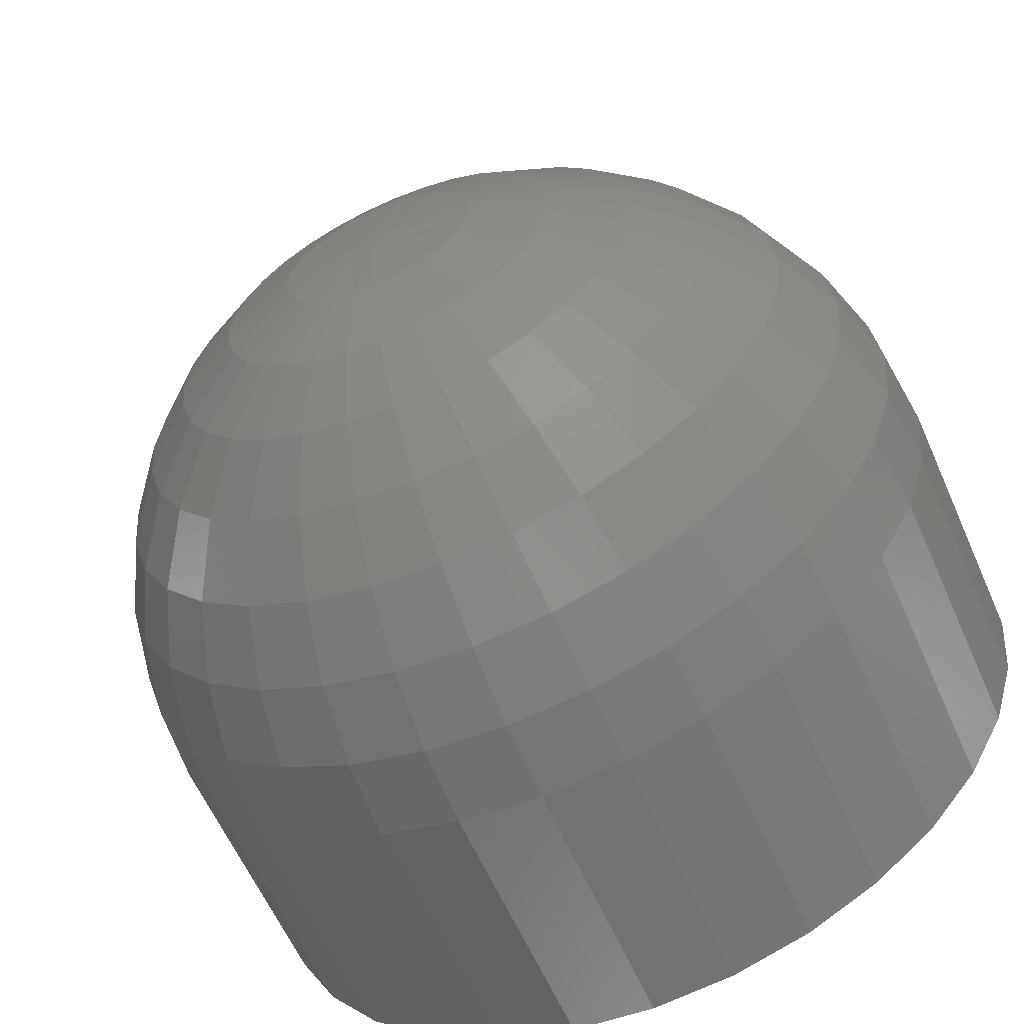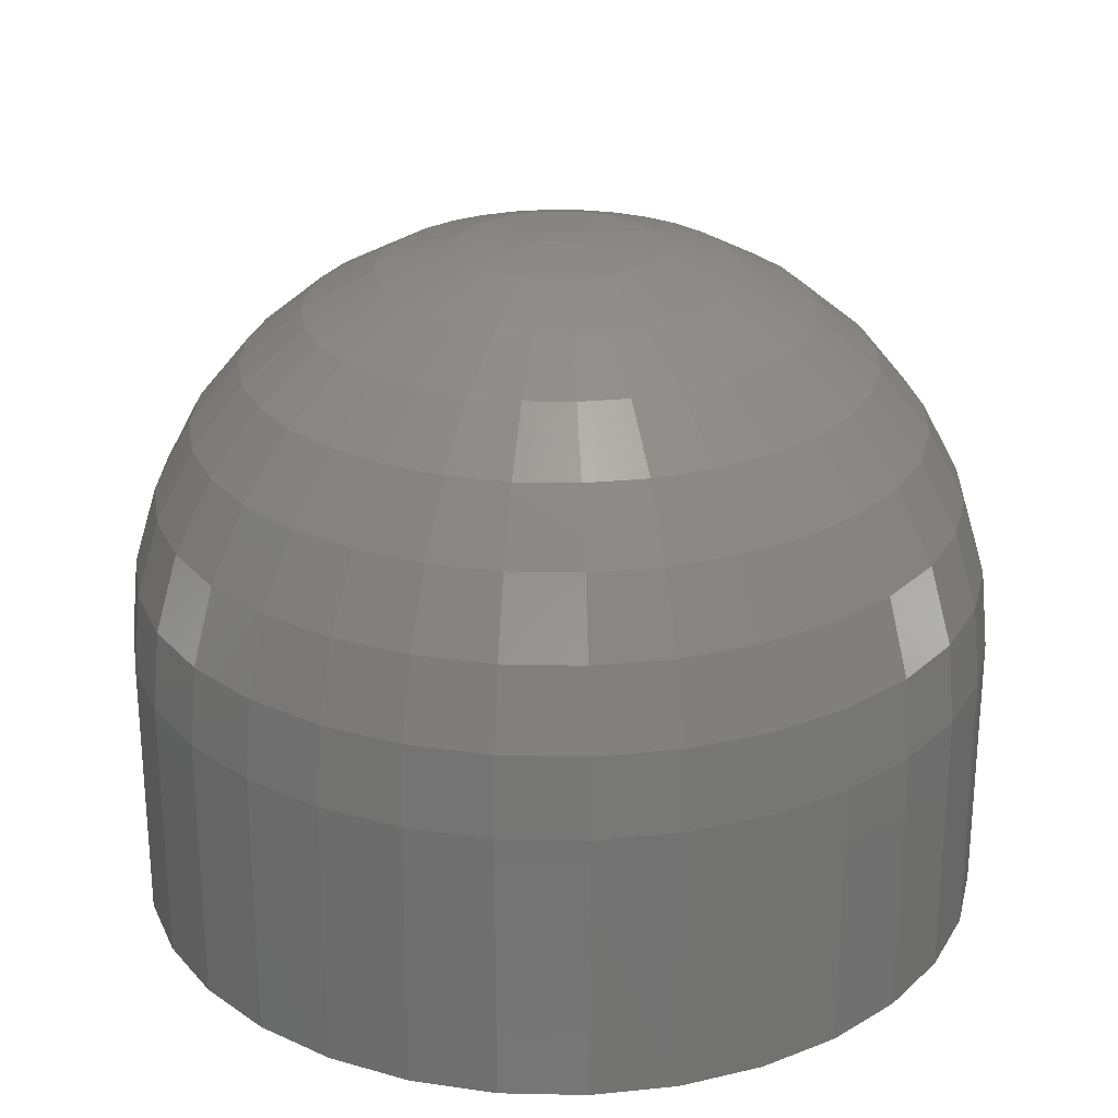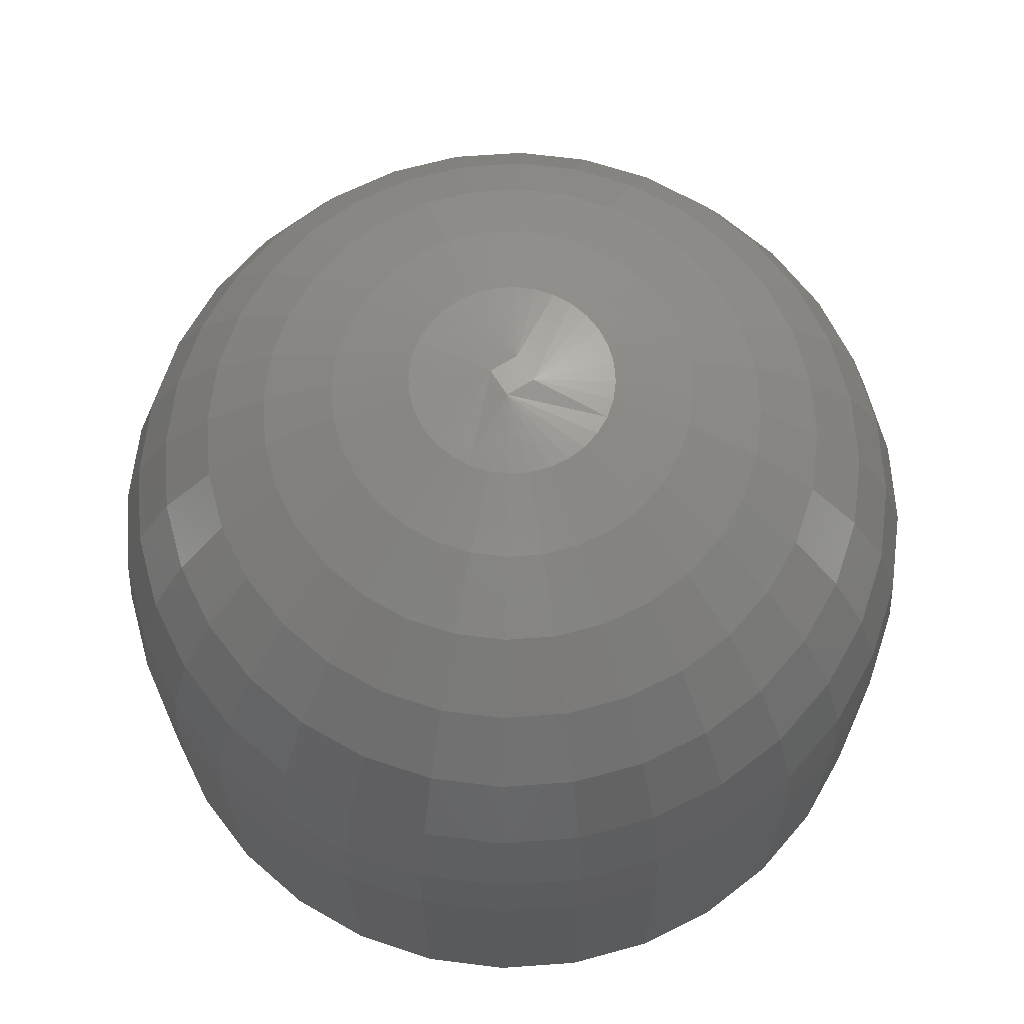
<metadata>
{"format":"stl","ext":"stl","renderer":"f3d","projection":"perspective","resolution":1024,"background":"white","views":[{"elev":-61.1,"azim":-156.2,"up":"+Z"},{"elev":25.5,"azim":52.6,"up":"+Y"},{"elev":67.0,"azim":-77.2,"up":"+Y"}]}
</metadata>
<code>
# stl→obj: 292 verts, 580 faces
v -0.6842 1.522e-17 0.4708
v -0.6854 1.516e-17 0.472
v -0.683 1.543e-17 0.472
v -0.6842 1.536e-17 0.4733
v -0.6595 -0.02344 0.472
v -0.6595 -0.03906 0.472
v -0.66 -0.02344 0.4672
v -0.66 -0.03906 0.4672
v -0.6614 -0.02344 0.4626
v -0.6614 -0.03906 0.4626
v -0.6637 -0.02344 0.4583
v -0.6637 -0.03906 0.4583
v -0.6668 -0.02344 0.4546
v -0.6668 -0.03906 0.4546
v -0.6705 -0.02344 0.4515
v -0.6705 -0.03906 0.4515
v -0.6748 -0.02344 0.4492
v -0.6748 -0.03906 0.4492
v -0.6794 -0.02344 0.4478
v -0.6794 -0.03906 0.4478
v -0.6842 -0.02344 0.4474
v -0.6842 -0.03906 0.4474
v -0.689 -0.02344 0.4478
v -0.689 -0.03906 0.4478
v -0.6937 -0.02344 0.4492
v -0.6937 -0.03906 0.4492
v -0.6979 -0.02344 0.4515
v -0.6979 -0.03906 0.4515
v -0.7017 -0.02344 0.4546
v -0.7017 -0.03906 0.4546
v -0.7047 -0.02344 0.4583
v -0.7047 -0.03906 0.4583
v -0.707 -0.02344 0.4626
v -0.707 -0.03906 0.4626
v -0.7084 -0.02344 0.4672
v -0.7084 -0.03906 0.4672
v -0.7089 -0.02344 0.472
v -0.7089 -0.03906 0.472
v -0.7084 -0.02344 0.4769
v -0.7084 -0.03906 0.4769
v -0.707 -0.02344 0.4815
v -0.707 -0.03906 0.4815
v -0.7047 -0.02344 0.4857
v -0.7047 -0.03906 0.4857
v -0.7017 -0.02344 0.4895
v -0.7017 -0.03906 0.4895
v -0.6979 -0.02344 0.4926
v -0.6979 -0.03906 0.4926
v -0.6937 -0.02344 0.4948
v -0.6937 -0.03906 0.4948
v -0.689 -0.02344 0.4962
v -0.689 -0.03906 0.4962
v -0.6842 -0.02344 0.4967
v -0.6842 -0.03906 0.4967
v -0.6794 -0.02344 0.4962
v -0.6794 -0.03906 0.4962
v -0.6748 -0.02344 0.4948
v -0.6748 -0.03906 0.4948
v -0.6705 -0.02344 0.4926
v -0.6705 -0.03906 0.4926
v -0.6668 -0.02344 0.4895
v -0.6668 -0.03906 0.4895
v -0.6637 -0.02344 0.4857
v -0.6637 -0.03906 0.4857
v -0.6614 -0.02344 0.4815
v -0.6614 -0.03906 0.4815
v -0.66 -0.02344 0.4769
v -0.66 -0.03906 0.4769
v -0.6853 -0.0004503 0.4777
v -0.6842 -0.0004503 0.4778
v -0.6831 -0.0004503 0.4777
v -0.682 -0.0004503 0.4774
v -0.681 -0.0004503 0.4769
v -0.6801 -0.0004503 0.4761
v -0.6794 -0.0004503 0.4753
v -0.6788 -0.0004503 0.4743
v -0.6785 -0.0004503 0.4732
v -0.69 -0.0004503 0.472
v -0.6899 -0.0004503 0.4732
v -0.6896 -0.0004503 0.4743
v -0.689 -0.0004503 0.4753
v -0.6883 -0.0004503 0.4761
v -0.6874 -0.0004503 0.4769
v -0.6864 -0.0004503 0.4774
v -0.7084 -0.01887 0.472
v -0.708 -0.01887 0.4768
v -0.7071 -0.01447 0.472
v -0.7067 -0.01447 0.4765
v -0.7049 -0.01042 0.472
v -0.7045 -0.01042 0.4761
v -0.702 -0.006865 0.472
v -0.7017 -0.006865 0.4755
v -0.6985 -0.00395 0.472
v -0.6982 -0.00395 0.4748
v -0.6944 -0.001784 0.472
v -0.6942 -0.001784 0.474
v -0.6605 -0.01887 0.4768
v -0.66 -0.01887 0.472
v -0.6618 -0.01447 0.4765
v -0.6613 -0.01447 0.472
v -0.6639 -0.01042 0.4761
v -0.6635 -0.01042 0.472
v -0.6667 -0.006865 0.4755
v -0.6664 -0.006865 0.472
v -0.6702 -0.00395 0.4748
v -0.67 -0.00395 0.472
v -0.6742 -0.001784 0.474
v -0.674 -0.001784 0.472
v -0.6784 -0.0004503 0.472
v -0.6618 -0.01887 0.4813
v -0.6631 -0.01447 0.4808
v -0.6651 -0.01042 0.48
v -0.6678 -0.006865 0.4789
v -0.671 -0.00395 0.4775
v -0.6748 -0.001784 0.4759
v -0.6641 -0.01887 0.4855
v -0.6652 -0.01447 0.4848
v -0.667 -0.01042 0.4836
v -0.6694 -0.006865 0.4819
v -0.6724 -0.00395 0.48
v -0.6757 -0.001784 0.4777
v -0.6671 -0.01887 0.4892
v -0.668 -0.01447 0.4882
v -0.6696 -0.01042 0.4867
v -0.6716 -0.006865 0.4846
v -0.6741 -0.00395 0.4821
v -0.677 -0.001784 0.4793
v -0.6708 -0.01887 0.4922
v -0.6715 -0.01447 0.4911
v -0.6727 -0.01042 0.4893
v -0.6743 -0.006865 0.4868
v -0.6763 -0.00395 0.4839
v -0.6785 -0.001784 0.4805
v -0.6749 -0.01887 0.4944
v -0.6755 -0.01447 0.4932
v -0.6763 -0.01042 0.4912
v -0.6774 -0.006865 0.4885
v -0.6788 -0.00395 0.4852
v -0.6803 -0.001784 0.4815
v -0.6795 -0.01887 0.4958
v -0.6797 -0.01447 0.4945
v -0.6802 -0.01042 0.4924
v -0.6807 -0.006865 0.4895
v -0.6814 -0.00395 0.486
v -0.6822 -0.001784 0.482
v -0.6842 -0.01887 0.4963
v -0.6842 -0.01447 0.4949
v -0.6842 -0.01042 0.4928
v -0.6842 -0.006865 0.4898
v -0.6842 -0.00395 0.4863
v -0.6842 -0.001784 0.4822
v -0.6889 -0.01887 0.4958
v -0.6887 -0.01447 0.4945
v -0.6883 -0.01042 0.4924
v -0.6877 -0.006865 0.4895
v -0.687 -0.00395 0.486
v -0.6862 -0.001784 0.482
v -0.6935 -0.01887 0.4944
v -0.693 -0.01447 0.4932
v -0.6921 -0.01042 0.4912
v -0.691 -0.006865 0.4885
v -0.6897 -0.00395 0.4852
v -0.6881 -0.001784 0.4815
v -0.6977 -0.01887 0.4922
v -0.6969 -0.01447 0.4911
v -0.6957 -0.01042 0.4893
v -0.6941 -0.006865 0.4868
v -0.6921 -0.00395 0.4839
v -0.6899 -0.001784 0.4805
v -0.7013 -0.01887 0.4892
v -0.7004 -0.01447 0.4882
v -0.6989 -0.01042 0.4867
v -0.6968 -0.006865 0.4846
v -0.6943 -0.00395 0.4821
v -0.6914 -0.001784 0.4793
v -0.7043 -0.01887 0.4855
v -0.7032 -0.01447 0.4848
v -0.7014 -0.01042 0.4836
v -0.699 -0.006865 0.4819
v -0.6961 -0.00395 0.48
v -0.6927 -0.001784 0.4777
v -0.7066 -0.01887 0.4813
v -0.7054 -0.01447 0.4808
v -0.7034 -0.01042 0.48
v -0.7007 -0.006865 0.4789
v -0.6974 -0.00395 0.4775
v -0.6936 -0.001784 0.4759
v -0.6831 -0.0004503 0.4663
v -0.6842 -0.0004503 0.4662
v -0.6853 -0.0004503 0.4663
v -0.6864 -0.0004503 0.4667
v -0.6874 -0.0004503 0.4672
v -0.6883 -0.0004503 0.4679
v -0.689 -0.0004503 0.4688
v -0.6896 -0.0004503 0.4698
v -0.6899 -0.0004503 0.4709
v -0.6785 -0.0004503 0.4709
v -0.6788 -0.0004503 0.4698
v -0.6794 -0.0004503 0.4688
v -0.6801 -0.0004503 0.4679
v -0.681 -0.0004503 0.4672
v -0.682 -0.0004503 0.4667
v -0.6605 -0.01887 0.4673
v -0.6618 -0.01447 0.4676
v -0.6639 -0.01042 0.468
v -0.6667 -0.006865 0.4686
v -0.6702 -0.00395 0.4693
v -0.6742 -0.001784 0.47
v -0.708 -0.01887 0.4673
v -0.7067 -0.01447 0.4676
v -0.7045 -0.01042 0.468
v -0.7017 -0.006865 0.4686
v -0.6982 -0.00395 0.4693
v -0.6942 -0.001784 0.47
v -0.7066 -0.01887 0.4628
v -0.7054 -0.01447 0.4633
v -0.7034 -0.01042 0.4641
v -0.7007 -0.006865 0.4652
v -0.6974 -0.00395 0.4666
v -0.6936 -0.001784 0.4681
v -0.7043 -0.01887 0.4586
v -0.7032 -0.01447 0.4593
v -0.7014 -0.01042 0.4605
v -0.699 -0.006865 0.4621
v -0.6961 -0.00395 0.4641
v -0.6927 -0.001784 0.4664
v -0.7013 -0.01887 0.4549
v -0.7004 -0.01447 0.4559
v -0.6989 -0.01042 0.4574
v -0.6968 -0.006865 0.4594
v -0.6943 -0.00395 0.462
v -0.6914 -0.001784 0.4648
v -0.6977 -0.01887 0.4519
v -0.6969 -0.01447 0.453
v -0.6957 -0.01042 0.4548
v -0.6941 -0.006865 0.4572
v -0.6921 -0.00395 0.4602
v -0.6899 -0.001784 0.4636
v -0.6935 -0.01887 0.4497
v -0.693 -0.01447 0.4509
v -0.6921 -0.01042 0.4529
v -0.691 -0.006865 0.4556
v -0.6897 -0.00395 0.4589
v -0.6881 -0.001784 0.4626
v -0.6889 -0.01887 0.4483
v -0.6887 -0.01447 0.4496
v -0.6883 -0.01042 0.4517
v -0.6877 -0.006865 0.4546
v -0.687 -0.00395 0.4581
v -0.6862 -0.001784 0.462
v -0.6842 -0.01887 0.4478
v -0.6842 -0.01447 0.4492
v -0.6842 -0.01042 0.4513
v -0.6842 -0.006865 0.4542
v -0.6842 -0.00395 0.4578
v -0.6842 -0.001784 0.4618
v -0.6795 -0.01887 0.4483
v -0.6797 -0.01447 0.4496
v -0.6802 -0.01042 0.4517
v -0.6807 -0.006865 0.4546
v -0.6814 -0.00395 0.4581
v -0.6822 -0.001784 0.462
v -0.6749 -0.01887 0.4497
v -0.6755 -0.01447 0.4509
v -0.6763 -0.01042 0.4529
v -0.6774 -0.006865 0.4556
v -0.6788 -0.00395 0.4589
v -0.6803 -0.001784 0.4626
v -0.6708 -0.01887 0.4519
v -0.6715 -0.01447 0.453
v -0.6727 -0.01042 0.4548
v -0.6743 -0.006865 0.4572
v -0.6763 -0.00395 0.4602
v -0.6785 -0.001784 0.4636
v -0.6671 -0.01887 0.4549
v -0.668 -0.01447 0.4559
v -0.6696 -0.01042 0.4574
v -0.6716 -0.006865 0.4594
v -0.6741 -0.00395 0.462
v -0.677 -0.001784 0.4648
v -0.6641 -0.01887 0.4586
v -0.6652 -0.01447 0.4593
v -0.667 -0.01042 0.4605
v -0.6694 -0.006865 0.4621
v -0.6724 -0.00395 0.4641
v -0.6757 -0.001784 0.4664
v -0.6618 -0.01887 0.4628
v -0.6631 -0.01447 0.4633
v -0.6651 -0.01042 0.4641
v -0.6678 -0.006865 0.4652
v -0.671 -0.00395 0.4666
v -0.6748 -0.001784 0.4681
f 1 2 3
f 2 4 3
f 5 6 7
f 7 6 8
f 7 8 9
f 9 8 10
f 9 10 11
f 11 10 12
f 11 12 13
f 13 12 14
f 13 14 15
f 15 14 16
f 15 16 17
f 17 16 18
f 17 18 19
f 19 18 20
f 19 20 21
f 21 20 22
f 21 22 23
f 23 22 24
f 23 24 25
f 25 24 26
f 25 26 27
f 27 26 28
f 27 28 29
f 29 28 30
f 29 30 31
f 31 30 32
f 31 32 33
f 33 32 34
f 33 34 35
f 35 34 36
f 35 36 37
f 37 36 38
f 37 38 39
f 39 38 40
f 39 40 41
f 41 40 42
f 41 42 43
f 43 42 44
f 43 44 45
f 45 44 46
f 45 46 47
f 47 46 48
f 47 48 49
f 49 48 50
f 49 50 51
f 51 50 52
f 51 52 53
f 53 52 54
f 53 54 55
f 55 54 56
f 55 56 57
f 57 56 58
f 57 58 59
f 59 58 60
f 59 60 61
f 61 60 62
f 61 62 63
f 63 62 64
f 63 64 65
f 65 64 66
f 65 66 67
f 67 66 68
f 67 68 5
f 5 68 6
f 4 69 70
f 4 70 71
f 4 71 72
f 4 72 73
f 4 73 74
f 4 74 75
f 4 75 76
f 4 76 77
f 4 77 3
f 2 78 79
f 2 79 80
f 2 80 81
f 2 81 82
f 2 82 83
f 2 83 84
f 2 84 69
f 2 69 4
f 37 39 85
f 85 39 86
f 85 86 87
f 87 86 88
f 87 88 89
f 89 88 90
f 89 90 91
f 91 90 92
f 91 92 93
f 93 92 94
f 93 94 95
f 95 94 96
f 95 96 78
f 78 96 79
f 67 5 97
f 97 5 98
f 97 98 99
f 99 98 100
f 99 100 101
f 101 100 102
f 101 102 103
f 103 102 104
f 103 104 105
f 105 104 106
f 105 106 107
f 107 106 108
f 107 108 77
f 77 108 109
f 77 109 3
f 65 67 110
f 110 67 97
f 110 97 111
f 111 97 99
f 111 99 112
f 112 99 101
f 112 101 113
f 113 101 103
f 113 103 114
f 114 103 105
f 114 105 115
f 115 105 107
f 115 107 76
f 76 107 77
f 63 65 116
f 116 65 110
f 116 110 117
f 117 110 111
f 117 111 118
f 118 111 112
f 118 112 119
f 119 112 113
f 119 113 120
f 120 113 114
f 120 114 121
f 121 114 115
f 121 115 75
f 75 115 76
f 61 63 122
f 122 63 116
f 122 116 123
f 123 116 117
f 123 117 124
f 124 117 118
f 124 118 125
f 125 118 119
f 125 119 126
f 126 119 120
f 126 120 127
f 127 120 121
f 127 121 74
f 74 121 75
f 59 61 128
f 128 61 122
f 128 122 129
f 129 122 123
f 129 123 130
f 130 123 124
f 130 124 131
f 131 124 125
f 131 125 132
f 132 125 126
f 132 126 133
f 133 126 127
f 133 127 73
f 73 127 74
f 57 59 134
f 134 59 128
f 134 128 135
f 135 128 129
f 135 129 136
f 136 129 130
f 136 130 137
f 137 130 131
f 137 131 138
f 138 131 132
f 138 132 139
f 139 132 133
f 139 133 72
f 72 133 73
f 55 57 140
f 140 57 134
f 140 134 141
f 141 134 135
f 141 135 142
f 142 135 136
f 142 136 143
f 143 136 137
f 143 137 144
f 144 137 138
f 144 138 145
f 145 138 139
f 145 139 71
f 71 139 72
f 53 55 146
f 146 55 140
f 146 140 147
f 147 140 141
f 147 141 148
f 148 141 142
f 148 142 149
f 149 142 143
f 149 143 150
f 150 143 144
f 150 144 151
f 151 144 145
f 151 145 70
f 70 145 71
f 51 53 152
f 152 53 146
f 152 146 153
f 153 146 147
f 153 147 154
f 154 147 148
f 154 148 155
f 155 148 149
f 155 149 156
f 156 149 150
f 156 150 157
f 157 150 151
f 157 151 69
f 69 151 70
f 49 51 158
f 158 51 152
f 158 152 159
f 159 152 153
f 159 153 160
f 160 153 154
f 160 154 161
f 161 154 155
f 161 155 162
f 162 155 156
f 162 156 163
f 163 156 157
f 163 157 84
f 84 157 69
f 47 49 164
f 164 49 158
f 164 158 165
f 165 158 159
f 165 159 166
f 166 159 160
f 166 160 167
f 167 160 161
f 167 161 168
f 168 161 162
f 168 162 169
f 169 162 163
f 169 163 83
f 83 163 84
f 45 47 170
f 170 47 164
f 170 164 171
f 171 164 165
f 171 165 172
f 172 165 166
f 172 166 173
f 173 166 167
f 173 167 174
f 174 167 168
f 174 168 175
f 175 168 169
f 175 169 82
f 82 169 83
f 43 45 176
f 176 45 170
f 176 170 177
f 177 170 171
f 177 171 178
f 178 171 172
f 178 172 179
f 179 172 173
f 179 173 180
f 180 173 174
f 180 174 181
f 181 174 175
f 181 175 81
f 81 175 82
f 41 43 182
f 182 43 176
f 182 176 183
f 183 176 177
f 183 177 184
f 184 177 178
f 184 178 185
f 185 178 179
f 185 179 186
f 186 179 180
f 186 180 187
f 187 180 181
f 187 181 80
f 80 181 81
f 39 41 86
f 86 41 182
f 86 182 88
f 88 182 183
f 88 183 90
f 90 183 184
f 90 184 92
f 92 184 185
f 92 185 94
f 94 185 186
f 94 186 96
f 96 186 187
f 96 187 79
f 79 187 80
f 1 188 189
f 1 189 190
f 1 190 191
f 1 191 192
f 1 192 193
f 1 193 194
f 1 194 195
f 1 195 196
f 1 196 2
f 3 109 197
f 3 197 198
f 3 198 199
f 3 199 200
f 3 200 201
f 3 201 202
f 3 202 188
f 3 188 1
f 5 7 98
f 98 7 203
f 98 203 100
f 100 203 204
f 100 204 102
f 102 204 205
f 102 205 104
f 104 205 206
f 104 206 106
f 106 206 207
f 106 207 108
f 108 207 208
f 108 208 109
f 109 208 197
f 35 37 209
f 209 37 85
f 209 85 210
f 210 85 87
f 210 87 211
f 211 87 89
f 211 89 212
f 212 89 91
f 212 91 213
f 213 91 93
f 213 93 214
f 214 93 95
f 214 95 196
f 196 95 78
f 196 78 2
f 33 35 215
f 215 35 209
f 215 209 216
f 216 209 210
f 216 210 217
f 217 210 211
f 217 211 218
f 218 211 212
f 218 212 219
f 219 212 213
f 219 213 220
f 220 213 214
f 220 214 195
f 195 214 196
f 31 33 221
f 221 33 215
f 221 215 222
f 222 215 216
f 222 216 223
f 223 216 217
f 223 217 224
f 224 217 218
f 224 218 225
f 225 218 219
f 225 219 226
f 226 219 220
f 226 220 194
f 194 220 195
f 29 31 227
f 227 31 221
f 227 221 228
f 228 221 222
f 228 222 229
f 229 222 223
f 229 223 230
f 230 223 224
f 230 224 231
f 231 224 225
f 231 225 232
f 232 225 226
f 232 226 193
f 193 226 194
f 27 29 233
f 233 29 227
f 233 227 234
f 234 227 228
f 234 228 235
f 235 228 229
f 235 229 236
f 236 229 230
f 236 230 237
f 237 230 231
f 237 231 238
f 238 231 232
f 238 232 192
f 192 232 193
f 25 27 239
f 239 27 233
f 239 233 240
f 240 233 234
f 240 234 241
f 241 234 235
f 241 235 242
f 242 235 236
f 242 236 243
f 243 236 237
f 243 237 244
f 244 237 238
f 244 238 191
f 191 238 192
f 23 25 245
f 245 25 239
f 245 239 246
f 246 239 240
f 246 240 247
f 247 240 241
f 247 241 248
f 248 241 242
f 248 242 249
f 249 242 243
f 249 243 250
f 250 243 244
f 250 244 190
f 190 244 191
f 21 23 251
f 251 23 245
f 251 245 252
f 252 245 246
f 252 246 253
f 253 246 247
f 253 247 254
f 254 247 248
f 254 248 255
f 255 248 249
f 255 249 256
f 256 249 250
f 256 250 189
f 189 250 190
f 19 21 257
f 257 21 251
f 257 251 258
f 258 251 252
f 258 252 259
f 259 252 253
f 259 253 260
f 260 253 254
f 260 254 261
f 261 254 255
f 261 255 262
f 262 255 256
f 262 256 188
f 188 256 189
f 17 19 263
f 263 19 257
f 263 257 264
f 264 257 258
f 264 258 265
f 265 258 259
f 265 259 266
f 266 259 260
f 266 260 267
f 267 260 261
f 267 261 268
f 268 261 262
f 268 262 202
f 202 262 188
f 15 17 269
f 269 17 263
f 269 263 270
f 270 263 264
f 270 264 271
f 271 264 265
f 271 265 272
f 272 265 266
f 272 266 273
f 273 266 267
f 273 267 274
f 274 267 268
f 274 268 201
f 201 268 202
f 13 15 275
f 275 15 269
f 275 269 276
f 276 269 270
f 276 270 277
f 277 270 271
f 277 271 278
f 278 271 272
f 278 272 279
f 279 272 273
f 279 273 280
f 280 273 274
f 280 274 200
f 200 274 201
f 11 13 281
f 281 13 275
f 281 275 282
f 282 275 276
f 282 276 283
f 283 276 277
f 283 277 284
f 284 277 278
f 284 278 285
f 285 278 279
f 285 279 286
f 286 279 280
f 286 280 199
f 199 280 200
f 9 11 287
f 287 11 281
f 287 281 288
f 288 281 282
f 288 282 289
f 289 282 283
f 289 283 290
f 290 283 284
f 290 284 291
f 291 284 285
f 291 285 292
f 292 285 286
f 292 286 198
f 198 286 199
f 7 9 203
f 203 9 287
f 203 287 204
f 204 287 288
f 204 288 205
f 205 288 289
f 205 289 206
f 206 289 290
f 206 290 207
f 207 290 291
f 207 291 208
f 208 291 292
f 208 292 197
f 197 292 198
f 54 52 50
f 56 54 50
f 56 50 58
f 58 50 48
f 58 48 60
f 60 48 46
f 60 46 62
f 62 46 44
f 62 44 64
f 64 44 42
f 64 42 66
f 66 42 40
f 66 40 68
f 8 34 10
f 10 34 32
f 10 32 12
f 12 32 30
f 12 30 14
f 14 30 28
f 14 28 16
f 16 28 26
f 16 26 18
f 18 26 24
f 18 24 22
f 18 22 20
f 68 40 6
f 6 40 38
f 6 38 8
f 8 38 36
f 8 36 34

</code>
